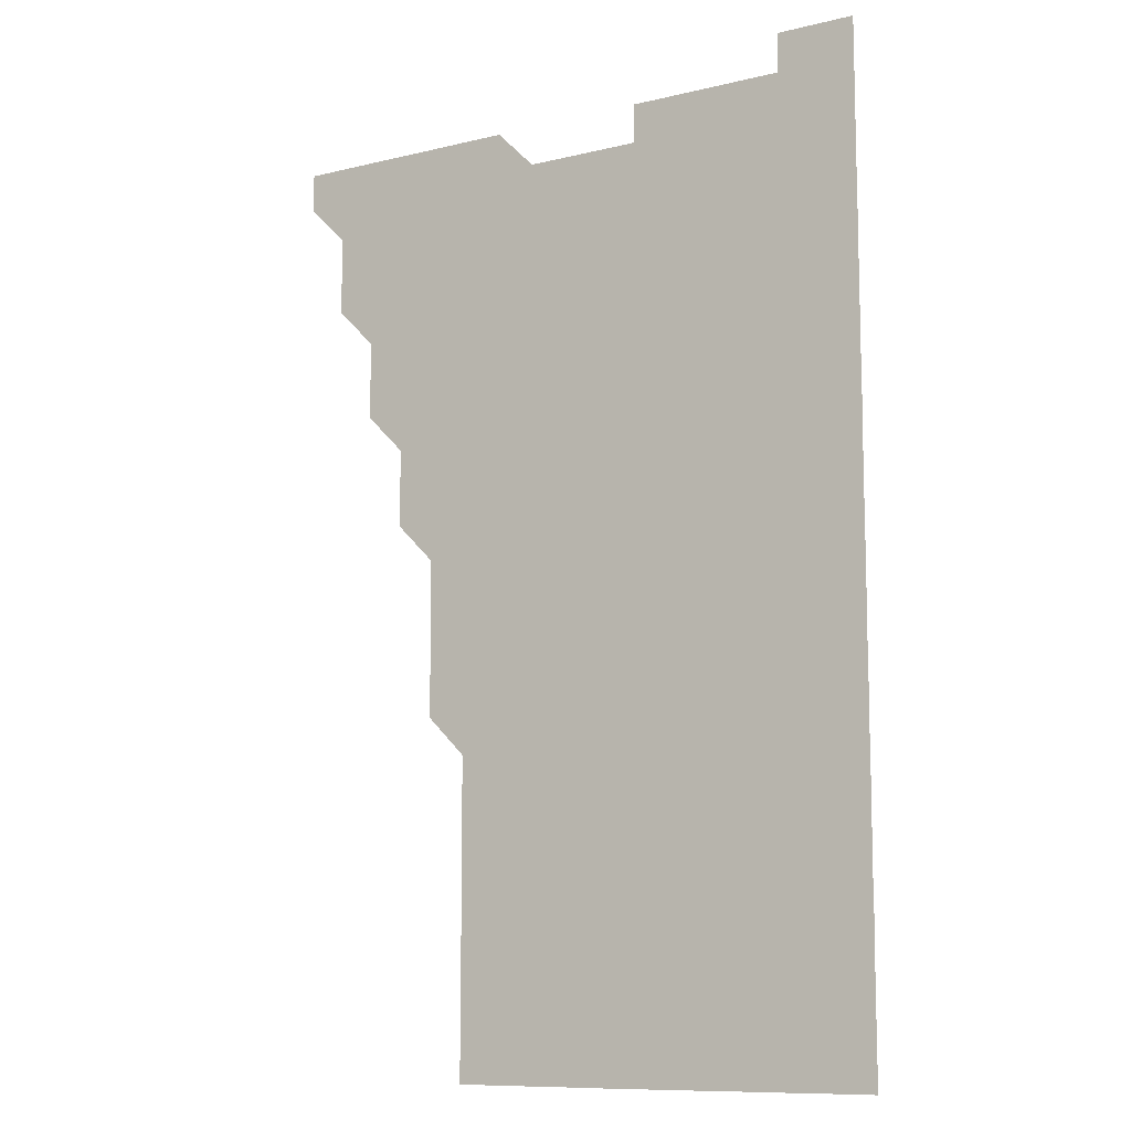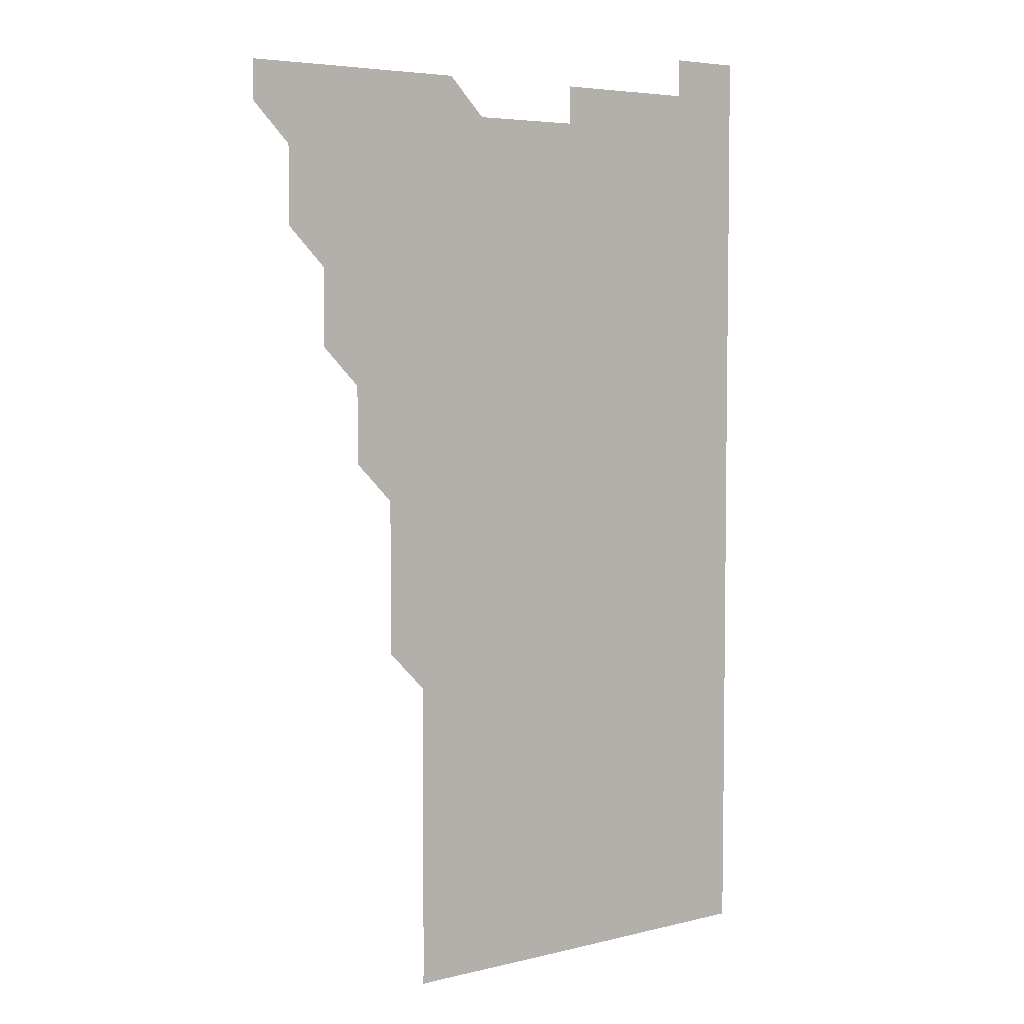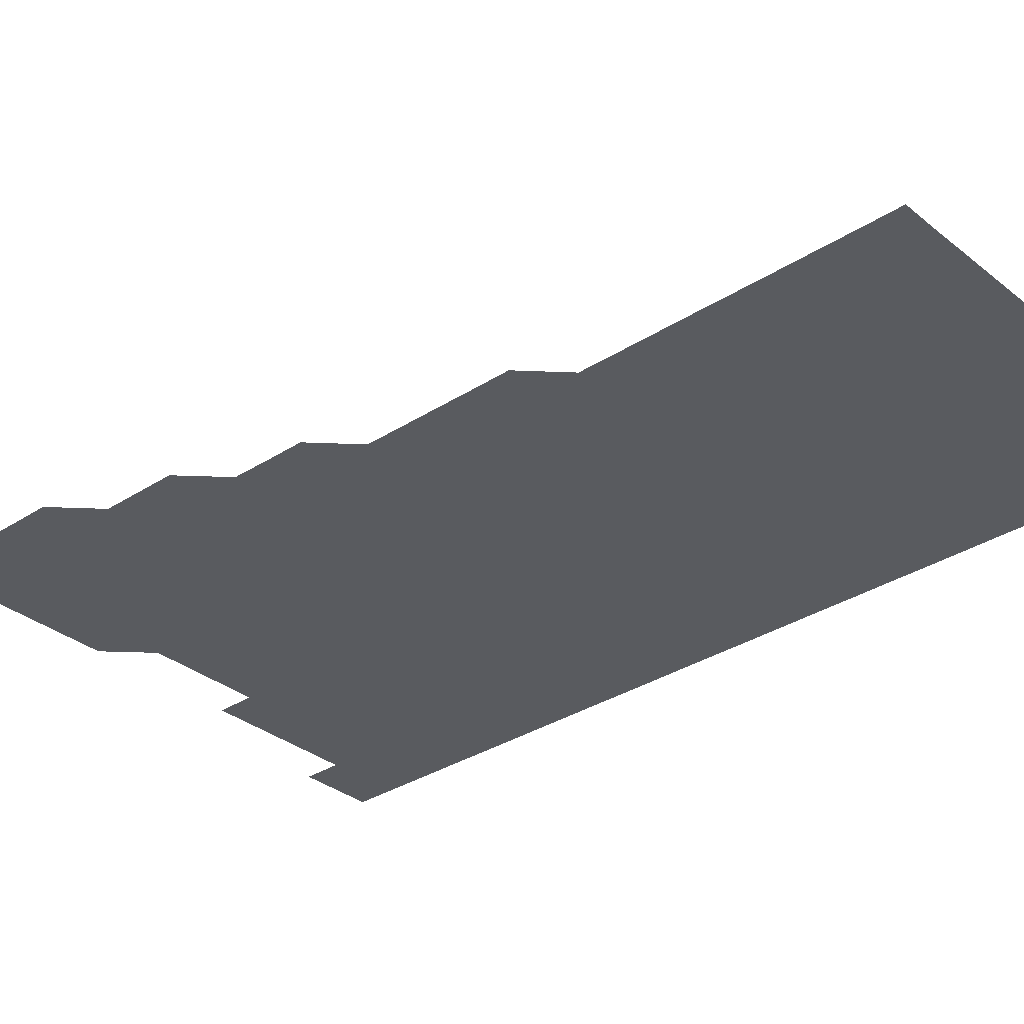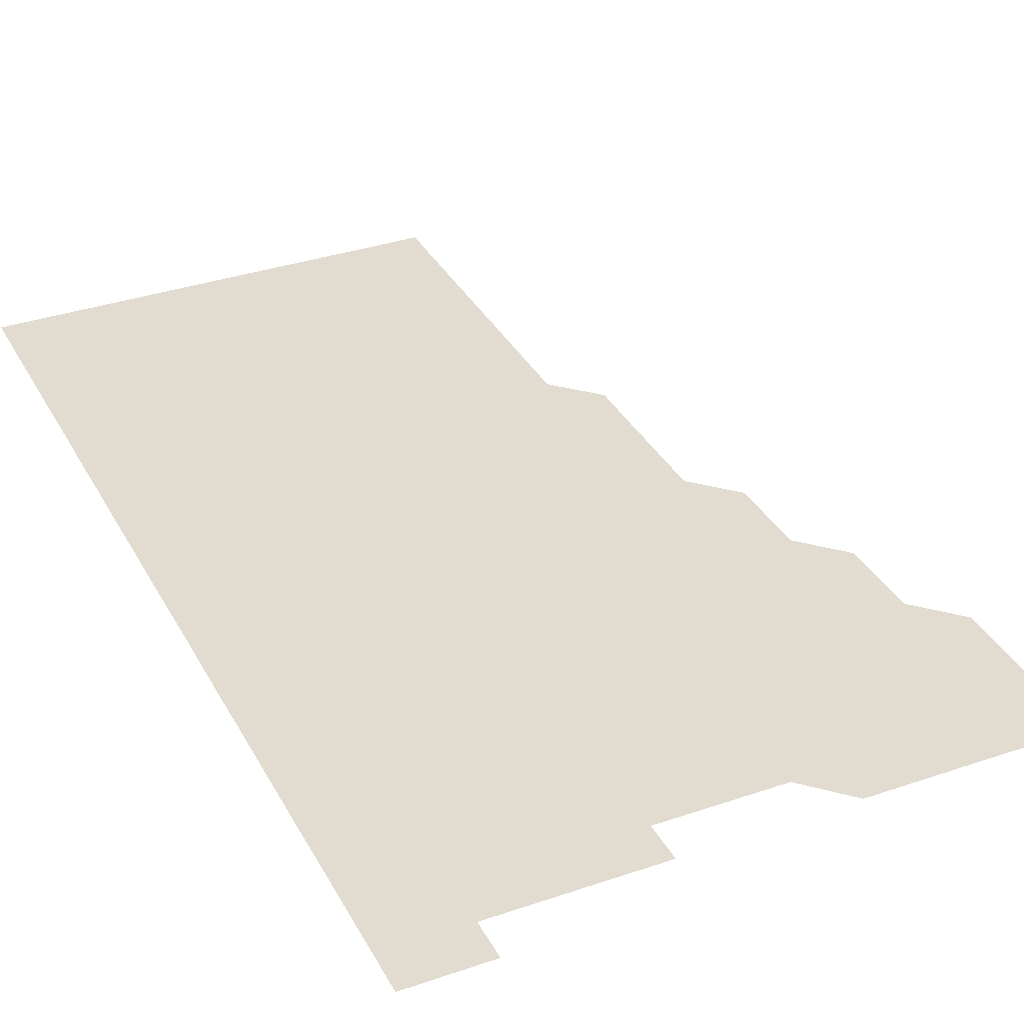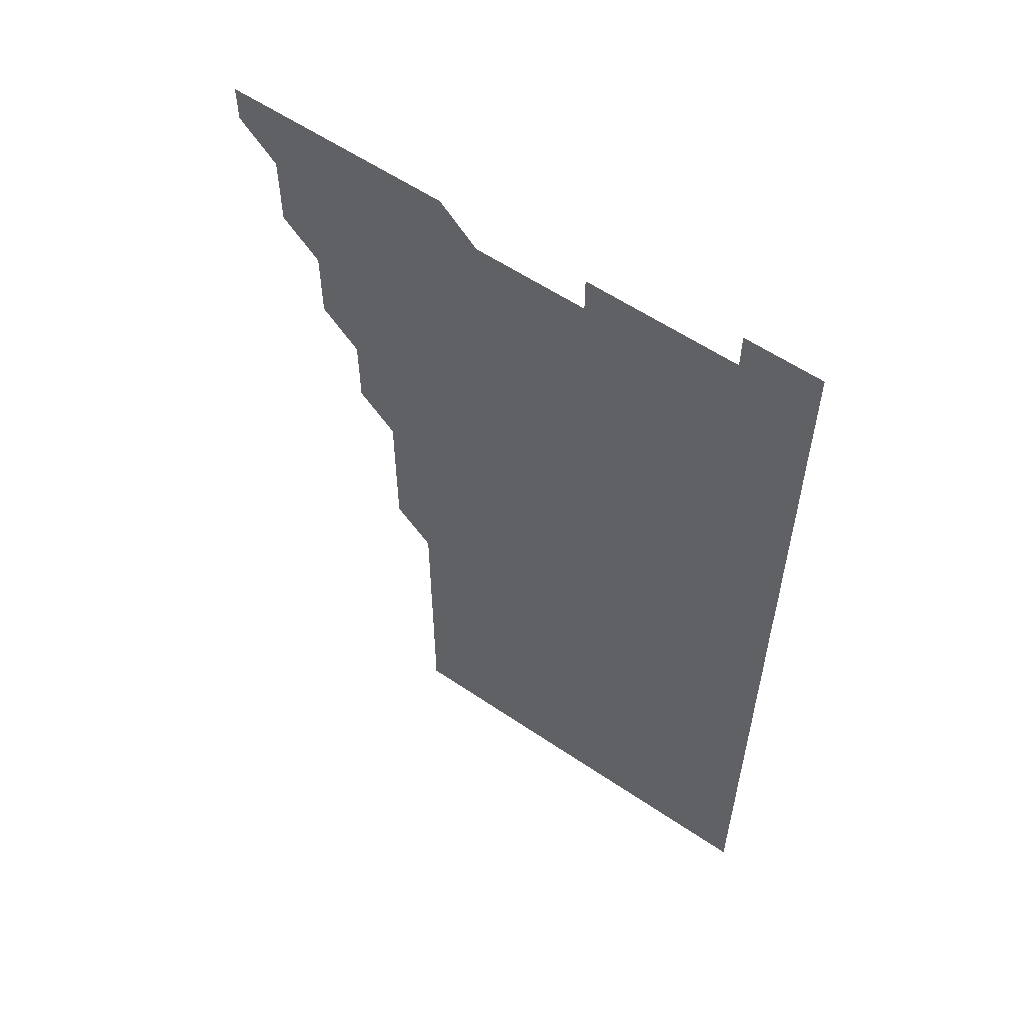
<metadata>
{"format":"obj","ext":"obj","renderer":"f3d","projection":"perspective","resolution":1024,"background":"white","views":[{"elev":-10.3,"azim":31.5,"up":"+Y"},{"elev":5.1,"azim":-38.1,"up":"+Y"},{"elev":-32.6,"azim":-48.1,"up":"+Z"},{"elev":34.4,"azim":155.2,"up":"+Z"},{"elev":58.0,"azim":35.1,"up":"+Y"}]}
</metadata>
<code>
v 481 541 0
v 481 556 0
v 495.9 496 0
v 496 510.9 0
v 496 526 0
v 496 541 0
v 496 556 0
v 511 451 0
v 511 465.9 0
v 511 481 0
v 511.1 496.1 0
v 511 511 0
v 511 526 0
v 511 541 0
v 511 556 0
v 526 405.9 0
v 526 421 0
v 525.9 435.9 0
v 526.1 451 0
v 526 466 0
v 526 481 0
v 526 496 0
v 526 511 0
v 526 526 0
v 526 541 0
v 526 556 0
v 541 330.9 0
v 541 345.9 0
v 541 360.9 0
v 541 375.9 0
v 541 391 0
v 541 406 0
v 541 421 0
v 541.1 436.1 0
v 541 451 0
v 541 466 0
v 541 481 0
v 541 496 0
v 541 511 0
v 541 526 0
v 541 541 0
v 541 556 0
v 555.9 196 0
v 556.1 210.9 0
v 556 225.8 0
v 556.1 240.8 0
v 556 255.9 0
v 556 270.9 0
v 556 285.9 0
v 556 300.9 0
v 556 315.9 0
v 556 331 0
v 556 346 0
v 556 361 0
v 556 376 0
v 556 391 0
v 556 406 0
v 556 421 0
v 556 436 0
v 556 451 0
v 556 466 0
v 556 481 0
v 556.1 496 0
v 556 511 0
v 556 526 0
v 556 541 0
v 556 556 0
v 571 196.1 0
v 570.9 210.9 0
v 571.1 226.1 0
v 571 241 0
v 571 256 0
v 571 271 0
v 571 286 0
v 571 301 0
v 571 316.1 0
v 571 331 0
v 571 346 0
v 571 361 0
v 571 376 0
v 571 391 0
v 571 406 0
v 571 421 0
v 571 436 0
v 571 451 0
v 571 466 0
v 571 481 0
v 571 496 0
v 571 511 0
v 571 526 0
v 571 541 0
v 571 556 0
v 585.9 196 0
v 586 211.1 0
v 586.1 226.1 0
v 586 241 0
v 586 256.1 0
v 586 271 0
v 586 286 0
v 586 301.1 0
v 586 316 0
v 586 330.9 0
v 586 346.1 0
v 586 361 0
v 586 376 0
v 586 391 0
v 586 406 0
v 586 421 0
v 586 436 0
v 586 451 0
v 586 466 0
v 586 481 0
v 586 496 0
v 586 511 0
v 586 526 0
v 586 541 0
v 600.9 196 0
v 601.1 211 0
v 601 226 0
v 601 241 0
v 601 256 0
v 601 271 0
v 601 286 0
v 601 301 0
v 601 316 0
v 601 331.1 0
v 601 346 0
v 601 361 0
v 601 376 0
v 601 391.1 0
v 601 406 0
v 601 421 0
v 601 436 0
v 601 451 0
v 601 466 0
v 601 481 0
v 601 496 0
v 601 511 0
v 601 526 0
v 601 541 0
v 616 195.9 0
v 616 211.1 0
v 616 226 0
v 616 241 0
v 616 256 0
v 616 271 0
v 616 286 0
v 616 301 0
v 616 316 0
v 616 331 0
v 616 346 0
v 616 361 0
v 616 376 0
v 616 391 0
v 616 406 0
v 616 421 0
v 616 436 0
v 616 451 0
v 616 466 0
v 616 481 0
v 616 496 0
v 616 511 0
v 616 526 0
v 616 541 0
v 631 195.9 0
v 631 211 0
v 631 226 0
v 631 241 0
v 631 256 0
v 631 271 0
v 631 286 0
v 631 301 0
v 631 316 0
v 631 331 0
v 631 346 0
v 631 361 0
v 631 376 0
v 631 391 0
v 631 406 0
v 631 421 0
v 631 436 0
v 631 451 0
v 631 466 0
v 631 481 0
v 631 496 0
v 631 511 0
v 631 526 0
v 631 541 0
v 631 556 0
v 646 195.9 0
v 646 211.1 0
v 646 226 0
v 646 241 0
v 646 256.1 0
v 646 271 0
v 646 286 0
v 646 301.1 0
v 646 316 0
v 646 331 0
v 646 346 0
v 646 361 0
v 646 376 0
v 646 391 0
v 646 406 0
v 646 421 0
v 646 436 0
v 646 451 0
v 646 466 0
v 646 481 0
v 646 496 0
v 646 511 0
v 646 526 0
v 646 541 0
v 646 556 0
v 661 196 0
v 661 211 0
v 661 226 0
v 661 241.1 0
v 661.1 255.9 0
v 661 271 0
v 661 286 0
v 661 301 0
v 661 316 0
v 661 331 0
v 661 346 0
v 661 361 0
v 661 376 0
v 661 391 0
v 661 406 0
v 661 421 0
v 661 436 0
v 661 451 0
v 661 466 0
v 661 481 0
v 661 496 0
v 661 511 0
v 661 526 0
v 661 541 0
v 661 556 0
v 676.1 196 0
v 676 211 0
v 676 226.1 0
v 676 241 0
v 676 256 0
v 675.9 271.1 0
v 676 286 0
v 676 301.1 0
v 676 316 0
v 676 331 0
v 676 346 0
v 676 361.1 0
v 676 376 0
v 676 391 0
v 676 406 0
v 676 421 0
v 676 436 0
v 676 451 0
v 676 466 0
v 676 481 0
v 676 496 0
v 676 511 0
v 676 526 0
v 676 541 0
v 676 556 0
v 691.1 196 0
v 691 211 0
v 690.9 226.1 0
v 691 241 0
v 691 256.1 0
v 691 271 0
v 690.9 286.1 0
v 691 301 0
v 690.9 316.1 0
v 691 331 0
v 691 346 0
v 691 361 0
v 691 376 0
v 691 391 0
v 691 406 0
v 691 421 0
v 691 436 0
v 691 451 0
v 691 466 0
v 691 481 0
v 691 496 0
v 691 511 0
v 691 526 0
v 691 541 0
v 691 556 0
v 691 571 0
v 706.1 196 0
v 706 211.1 0
v 706 226 0
v 706 241 0
v 705.9 256.1 0
v 706 271 0
v 706 286 0
v 705.9 301.1 0
v 706 316 0
v 706 331 0
v 706 346 0
v 706 361 0
v 706 376 0
v 706 391 0
v 706 406 0
v 706 421 0
v 705.9 436.1 0
v 706 451 0
v 706 466 0
v 705.9 481 0
v 706 496 0
v 706 511 0
v 706 526 0
v 706 541 0
v 706 556 0
v 706 571 0
v 721 196 0
v 721 210.9 0
v 721 225.9 0
v 721 240.9 0
v 721.1 255.9 0
v 720.9 270.9 0
v 721 285.9 0
v 721.1 300.9 0
v 721 315.9 0
v 721.1 330.9 0
v 721 345.9 0
v 721 360.9 0
v 721.1 375.9 0
v 721 390.9 0
v 721 406 0
v 721 421 0
v 721.1 435.9 0
v 721 451 0
v 721 466 0
v 721 481 0
v 721.1 496 0
v 721 511 0
v 721 526 0
v 721 541 0
v 721 556 0
v 721 571 0
f 5 6 1
f 1 6 2
f 6 7 2
f 10 11 3
f 3 11 4
f 11 12 4
f 4 12 5
f 12 13 5
f 5 13 6
f 13 14 6
f 6 14 7
f 14 15 7
f 18 19 8
f 8 19 9
f 19 20 9
f 9 20 10
f 20 21 10
f 10 21 11
f 21 22 11
f 11 22 12
f 22 23 12
f 12 23 13
f 23 24 13
f 13 24 14
f 24 25 14
f 14 25 15
f 25 26 15
f 31 32 16
f 16 32 17
f 32 33 17
f 17 33 18
f 33 34 18
f 18 34 19
f 34 35 19
f 19 35 20
f 35 36 20
f 20 36 21
f 36 37 21
f 21 37 22
f 37 38 22
f 22 38 23
f 38 39 23
f 23 39 24
f 39 40 24
f 24 40 25
f 40 41 25
f 25 41 26
f 41 42 26
f 51 52 27
f 27 52 28
f 52 53 28
f 28 53 29
f 53 54 29
f 29 54 30
f 54 55 30
f 30 55 31
f 55 56 31
f 31 56 32
f 56 57 32
f 32 57 33
f 57 58 33
f 33 58 34
f 58 59 34
f 34 59 35
f 59 60 35
f 35 60 36
f 60 61 36
f 36 61 37
f 61 62 37
f 37 62 38
f 62 63 38
f 38 63 39
f 63 64 39
f 39 64 40
f 64 65 40
f 40 65 41
f 65 66 41
f 41 66 42
f 66 67 42
f 43 68 44
f 68 69 44
f 44 69 45
f 69 70 45
f 45 70 46
f 70 71 46
f 46 71 47
f 71 72 47
f 47 72 48
f 72 73 48
f 48 73 49
f 73 74 49
f 49 74 50
f 74 75 50
f 50 75 51
f 75 76 51
f 51 76 52
f 76 77 52
f 52 77 53
f 77 78 53
f 53 78 54
f 78 79 54
f 54 79 55
f 79 80 55
f 55 80 56
f 80 81 56
f 56 81 57
f 81 82 57
f 57 82 58
f 82 83 58
f 58 83 59
f 83 84 59
f 59 84 60
f 84 85 60
f 60 85 61
f 85 86 61
f 61 86 62
f 86 87 62
f 62 87 63
f 87 88 63
f 63 88 64
f 88 89 64
f 64 89 65
f 89 90 65
f 65 90 66
f 90 91 66
f 66 91 67
f 91 92 67
f 68 93 69
f 93 94 69
f 69 94 70
f 94 95 70
f 70 95 71
f 95 96 71
f 71 96 72
f 96 97 72
f 72 97 73
f 97 98 73
f 73 98 74
f 98 99 74
f 74 99 75
f 99 100 75
f 75 100 76
f 100 101 76
f 76 101 77
f 101 102 77
f 77 102 78
f 102 103 78
f 78 103 79
f 103 104 79
f 79 104 80
f 104 105 80
f 80 105 81
f 105 106 81
f 81 106 82
f 106 107 82
f 82 107 83
f 107 108 83
f 83 108 84
f 108 109 84
f 84 109 85
f 109 110 85
f 85 110 86
f 110 111 86
f 86 111 87
f 111 112 87
f 87 112 88
f 112 113 88
f 88 113 89
f 113 114 89
f 89 114 90
f 114 115 90
f 90 115 91
f 115 116 91
f 91 116 92
f 93 117 94
f 117 118 94
f 94 118 95
f 118 119 95
f 95 119 96
f 119 120 96
f 96 120 97
f 120 121 97
f 97 121 98
f 121 122 98
f 98 122 99
f 122 123 99
f 99 123 100
f 123 124 100
f 100 124 101
f 124 125 101
f 101 125 102
f 125 126 102
f 102 126 103
f 126 127 103
f 103 127 104
f 127 128 104
f 104 128 105
f 128 129 105
f 105 129 106
f 129 130 106
f 106 130 107
f 130 131 107
f 107 131 108
f 131 132 108
f 108 132 109
f 132 133 109
f 109 133 110
f 133 134 110
f 110 134 111
f 134 135 111
f 111 135 112
f 135 136 112
f 112 136 113
f 136 137 113
f 113 137 114
f 137 138 114
f 114 138 115
f 138 139 115
f 115 139 116
f 139 140 116
f 117 141 118
f 141 142 118
f 118 142 119
f 142 143 119
f 119 143 120
f 143 144 120
f 120 144 121
f 144 145 121
f 121 145 122
f 145 146 122
f 122 146 123
f 146 147 123
f 123 147 124
f 147 148 124
f 124 148 125
f 148 149 125
f 125 149 126
f 149 150 126
f 126 150 127
f 150 151 127
f 127 151 128
f 151 152 128
f 128 152 129
f 152 153 129
f 129 153 130
f 153 154 130
f 130 154 131
f 154 155 131
f 131 155 132
f 155 156 132
f 132 156 133
f 156 157 133
f 133 157 134
f 157 158 134
f 134 158 135
f 158 159 135
f 135 159 136
f 159 160 136
f 136 160 137
f 160 161 137
f 137 161 138
f 161 162 138
f 138 162 139
f 162 163 139
f 139 163 140
f 163 164 140
f 141 165 142
f 165 166 142
f 142 166 143
f 166 167 143
f 143 167 144
f 167 168 144
f 144 168 145
f 168 169 145
f 145 169 146
f 169 170 146
f 146 170 147
f 170 171 147
f 147 171 148
f 171 172 148
f 148 172 149
f 172 173 149
f 149 173 150
f 173 174 150
f 150 174 151
f 174 175 151
f 151 175 152
f 175 176 152
f 152 176 153
f 176 177 153
f 153 177 154
f 177 178 154
f 154 178 155
f 178 179 155
f 155 179 156
f 179 180 156
f 156 180 157
f 180 181 157
f 157 181 158
f 181 182 158
f 158 182 159
f 182 183 159
f 159 183 160
f 183 184 160
f 160 184 161
f 184 185 161
f 161 185 162
f 185 186 162
f 162 186 163
f 186 187 163
f 163 187 164
f 187 188 164
f 165 190 166
f 190 191 166
f 166 191 167
f 191 192 167
f 167 192 168
f 192 193 168
f 168 193 169
f 193 194 169
f 169 194 170
f 194 195 170
f 170 195 171
f 195 196 171
f 171 196 172
f 196 197 172
f 172 197 173
f 197 198 173
f 173 198 174
f 198 199 174
f 174 199 175
f 199 200 175
f 175 200 176
f 200 201 176
f 176 201 177
f 201 202 177
f 177 202 178
f 202 203 178
f 178 203 179
f 203 204 179
f 179 204 180
f 204 205 180
f 180 205 181
f 205 206 181
f 181 206 182
f 206 207 182
f 182 207 183
f 207 208 183
f 183 208 184
f 208 209 184
f 184 209 185
f 209 210 185
f 185 210 186
f 210 211 186
f 186 211 187
f 211 212 187
f 187 212 188
f 212 213 188
f 188 213 189
f 213 214 189
f 190 215 191
f 215 216 191
f 191 216 192
f 216 217 192
f 192 217 193
f 217 218 193
f 193 218 194
f 218 219 194
f 194 219 195
f 219 220 195
f 195 220 196
f 220 221 196
f 196 221 197
f 221 222 197
f 197 222 198
f 222 223 198
f 198 223 199
f 223 224 199
f 199 224 200
f 224 225 200
f 200 225 201
f 225 226 201
f 201 226 202
f 226 227 202
f 202 227 203
f 227 228 203
f 203 228 204
f 228 229 204
f 204 229 205
f 229 230 205
f 205 230 206
f 230 231 206
f 206 231 207
f 231 232 207
f 207 232 208
f 232 233 208
f 208 233 209
f 233 234 209
f 209 234 210
f 234 235 210
f 210 235 211
f 235 236 211
f 211 236 212
f 236 237 212
f 212 237 213
f 237 238 213
f 213 238 214
f 238 239 214
f 215 240 216
f 240 241 216
f 216 241 217
f 241 242 217
f 217 242 218
f 242 243 218
f 218 243 219
f 243 244 219
f 219 244 220
f 244 245 220
f 220 245 221
f 245 246 221
f 221 246 222
f 246 247 222
f 222 247 223
f 247 248 223
f 223 248 224
f 248 249 224
f 224 249 225
f 249 250 225
f 225 250 226
f 250 251 226
f 226 251 227
f 251 252 227
f 227 252 228
f 252 253 228
f 228 253 229
f 253 254 229
f 229 254 230
f 254 255 230
f 230 255 231
f 255 256 231
f 231 256 232
f 256 257 232
f 232 257 233
f 257 258 233
f 233 258 234
f 258 259 234
f 234 259 235
f 259 260 235
f 235 260 236
f 260 261 236
f 236 261 237
f 261 262 237
f 237 262 238
f 262 263 238
f 238 263 239
f 263 264 239
f 240 265 241
f 265 266 241
f 241 266 242
f 266 267 242
f 242 267 243
f 267 268 243
f 243 268 244
f 268 269 244
f 244 269 245
f 269 270 245
f 245 270 246
f 270 271 246
f 246 271 247
f 271 272 247
f 247 272 248
f 272 273 248
f 248 273 249
f 273 274 249
f 249 274 250
f 274 275 250
f 250 275 251
f 275 276 251
f 251 276 252
f 276 277 252
f 252 277 253
f 277 278 253
f 253 278 254
f 278 279 254
f 254 279 255
f 279 280 255
f 255 280 256
f 280 281 256
f 256 281 257
f 281 282 257
f 257 282 258
f 282 283 258
f 258 283 259
f 283 284 259
f 259 284 260
f 284 285 260
f 260 285 261
f 285 286 261
f 261 286 262
f 286 287 262
f 262 287 263
f 287 288 263
f 263 288 264
f 288 289 264
f 265 291 266
f 291 292 266
f 266 292 267
f 292 293 267
f 267 293 268
f 293 294 268
f 268 294 269
f 294 295 269
f 269 295 270
f 295 296 270
f 270 296 271
f 296 297 271
f 271 297 272
f 297 298 272
f 272 298 273
f 298 299 273
f 273 299 274
f 299 300 274
f 274 300 275
f 300 301 275
f 275 301 276
f 301 302 276
f 276 302 277
f 302 303 277
f 277 303 278
f 303 304 278
f 278 304 279
f 304 305 279
f 279 305 280
f 305 306 280
f 280 306 281
f 306 307 281
f 281 307 282
f 307 308 282
f 282 308 283
f 308 309 283
f 283 309 284
f 309 310 284
f 284 310 285
f 310 311 285
f 285 311 286
f 311 312 286
f 286 312 287
f 312 313 287
f 287 313 288
f 313 314 288
f 288 314 289
f 314 315 289
f 289 315 290
f 315 316 290
f 291 317 292
f 317 318 292
f 292 318 293
f 318 319 293
f 293 319 294
f 319 320 294
f 294 320 295
f 320 321 295
f 295 321 296
f 321 322 296
f 296 322 297
f 322 323 297
f 297 323 298
f 323 324 298
f 298 324 299
f 324 325 299
f 299 325 300
f 325 326 300
f 300 326 301
f 326 327 301
f 301 327 302
f 327 328 302
f 302 328 303
f 328 329 303
f 303 329 304
f 329 330 304
f 304 330 305
f 330 331 305
f 305 331 306
f 331 332 306
f 306 332 307
f 332 333 307
f 307 333 308
f 333 334 308
f 308 334 309
f 334 335 309
f 309 335 310
f 335 336 310
f 310 336 311
f 336 337 311
f 311 337 312
f 337 338 312
f 312 338 313
f 338 339 313
f 313 339 314
f 339 340 314
f 314 340 315
f 340 341 315
f 315 341 316
f 341 342 316

</code>
